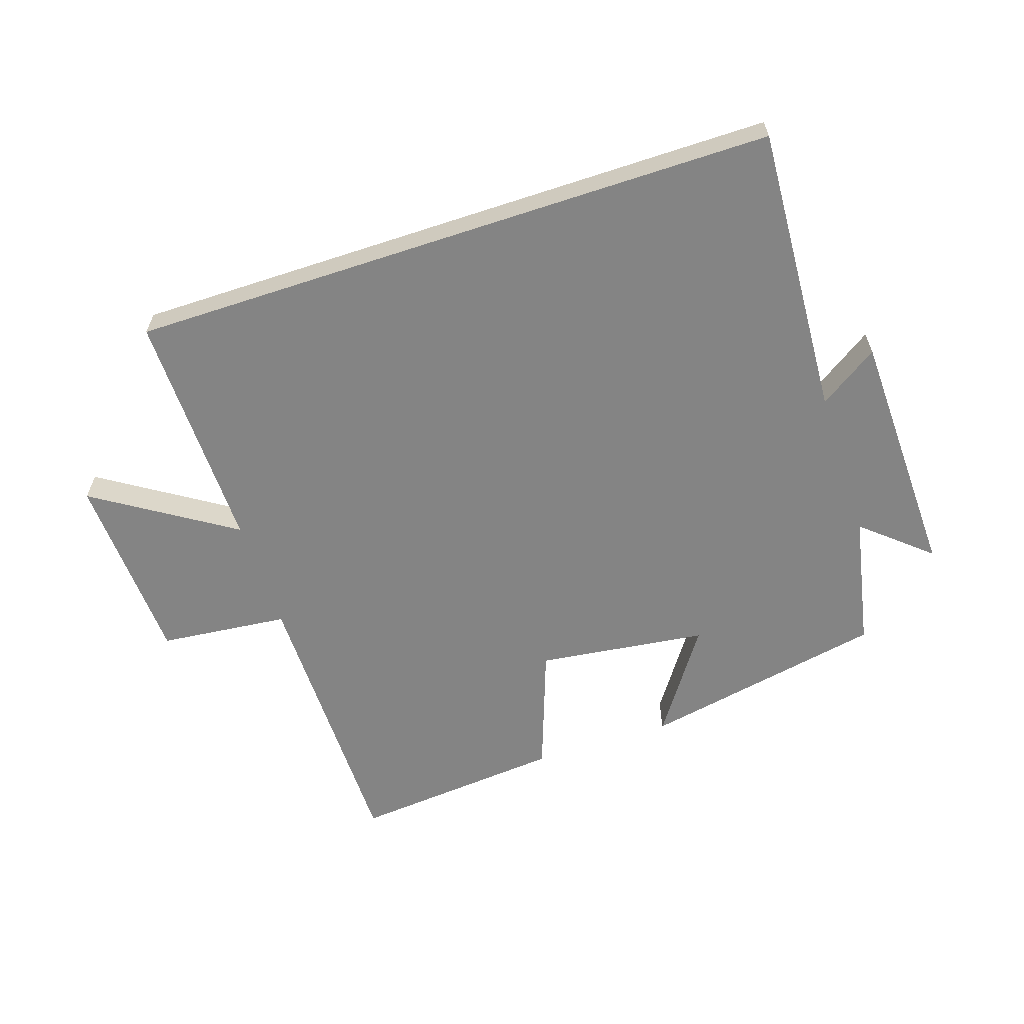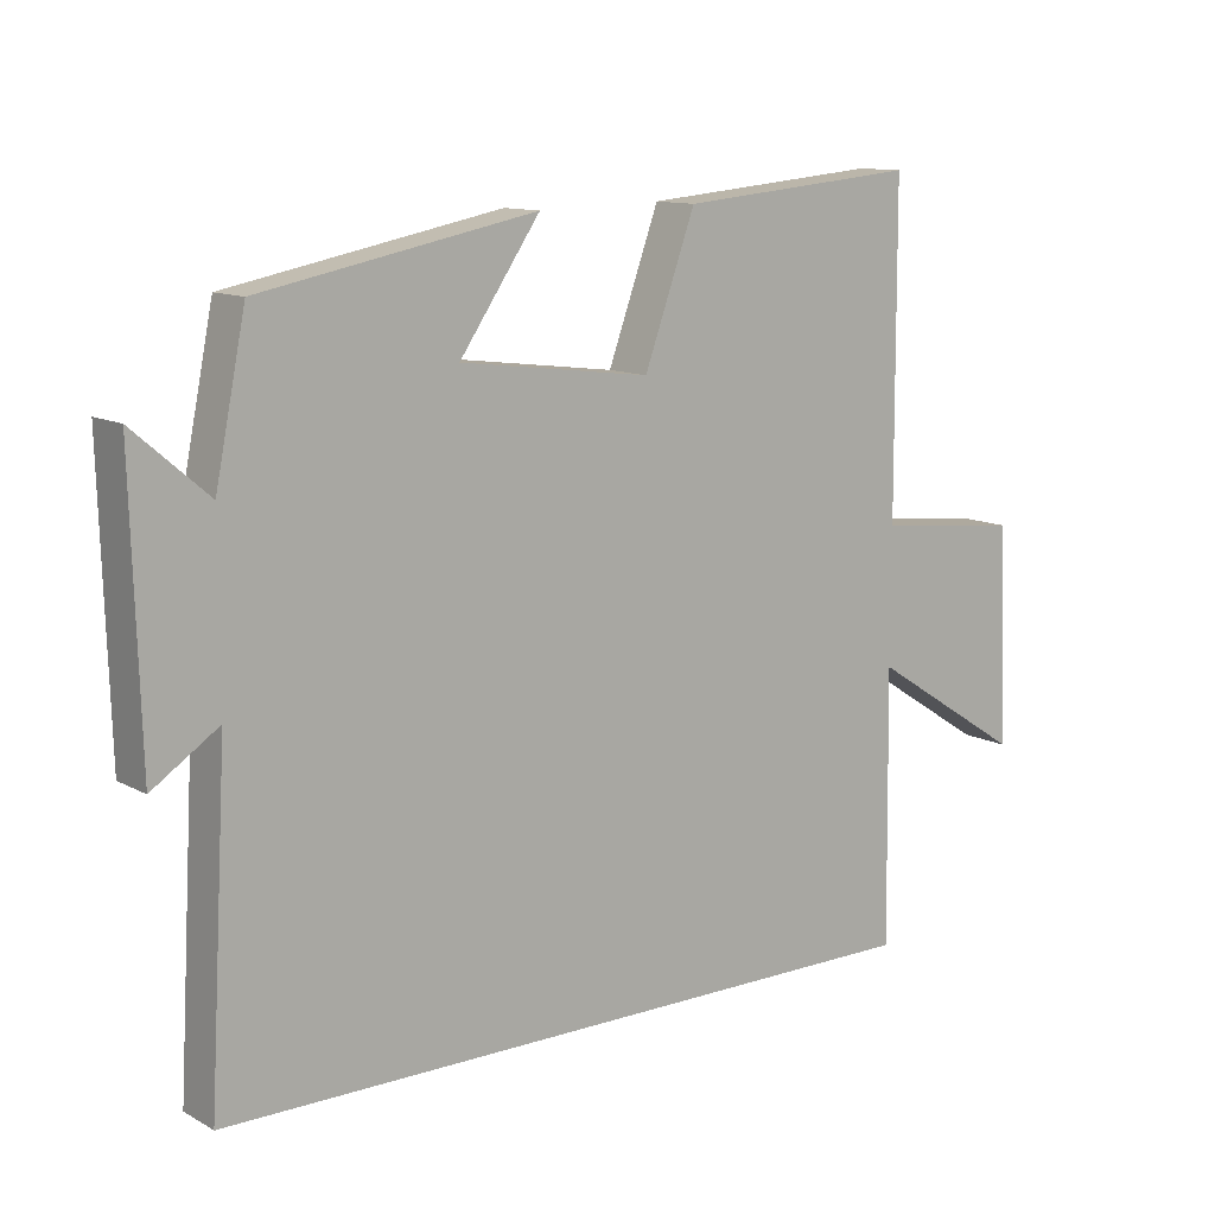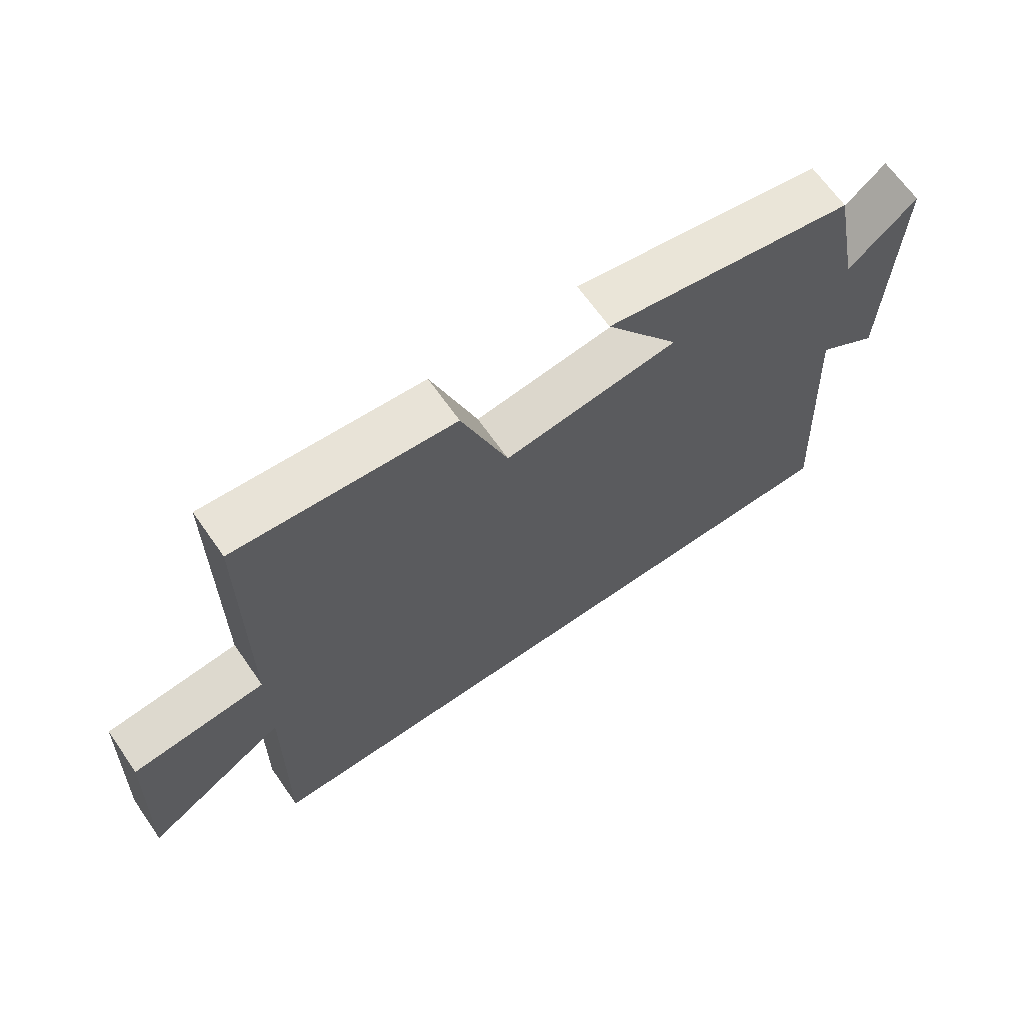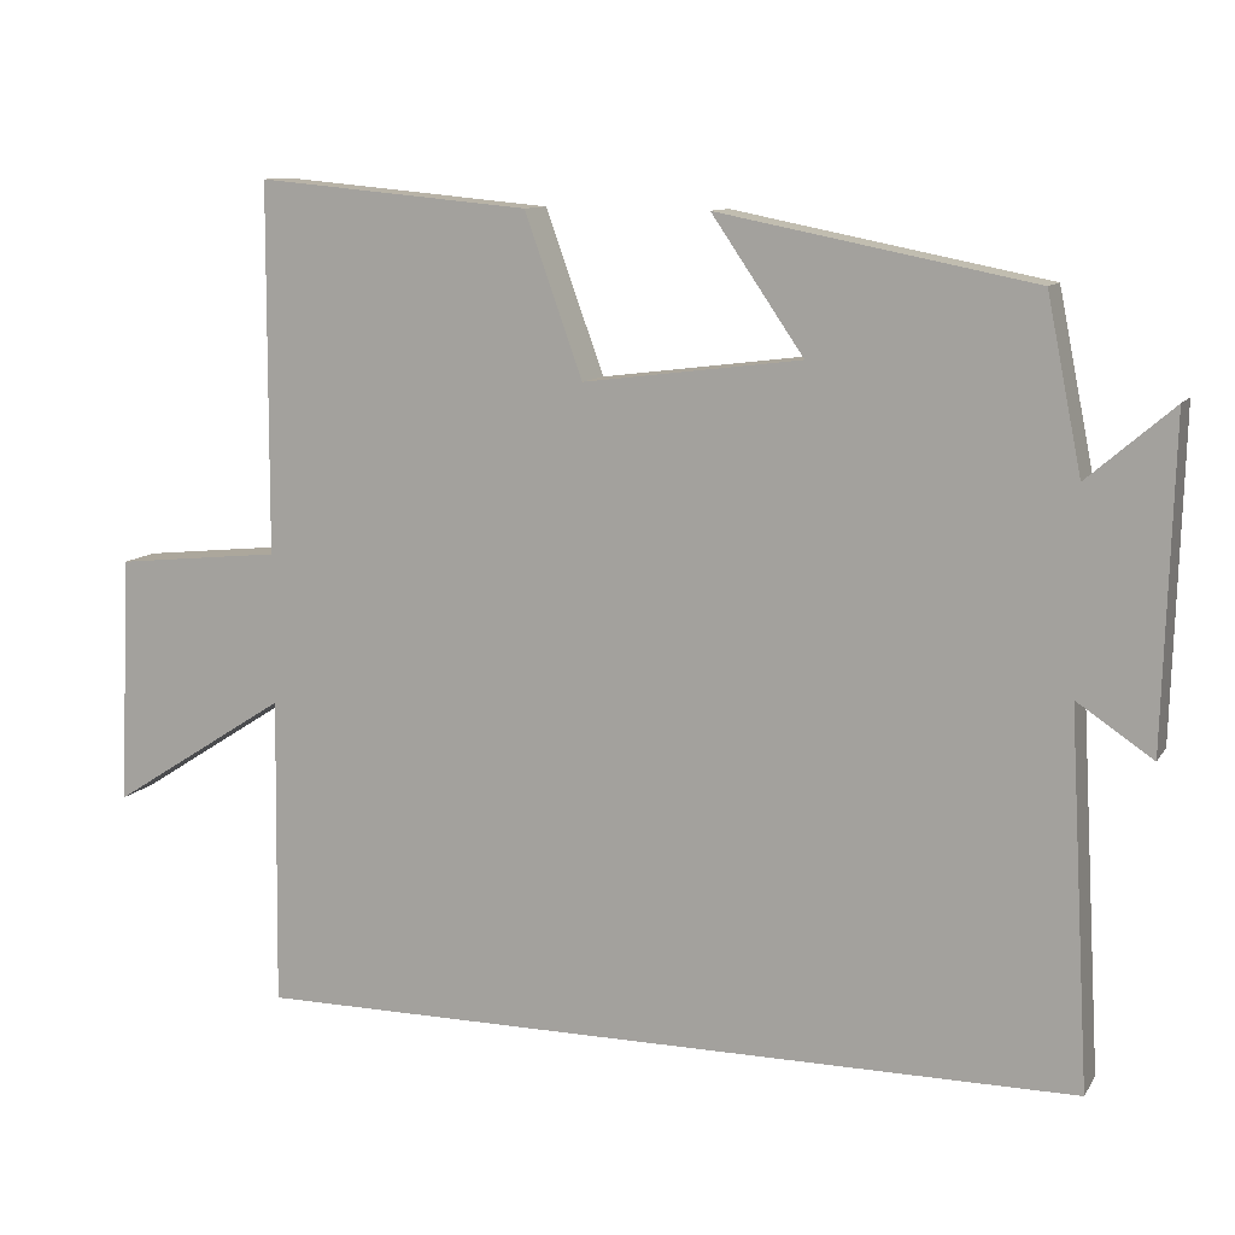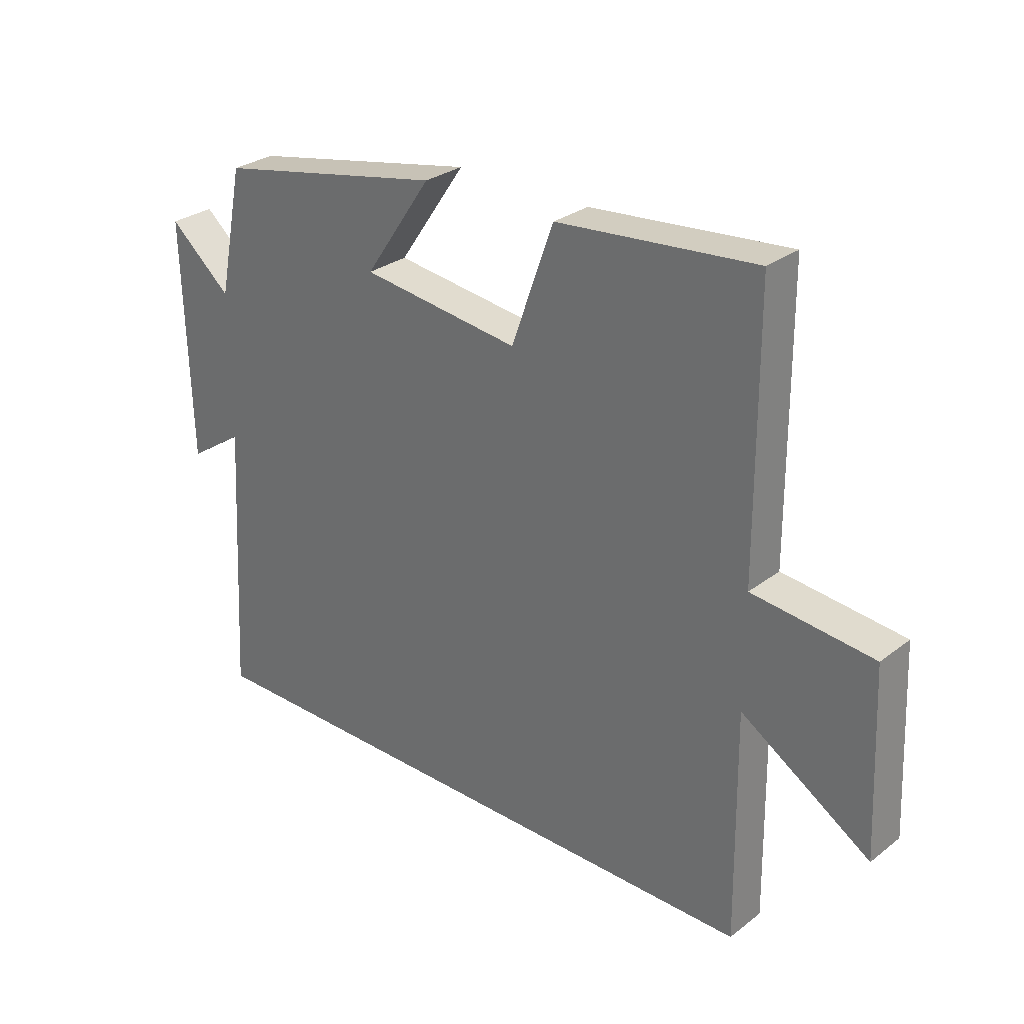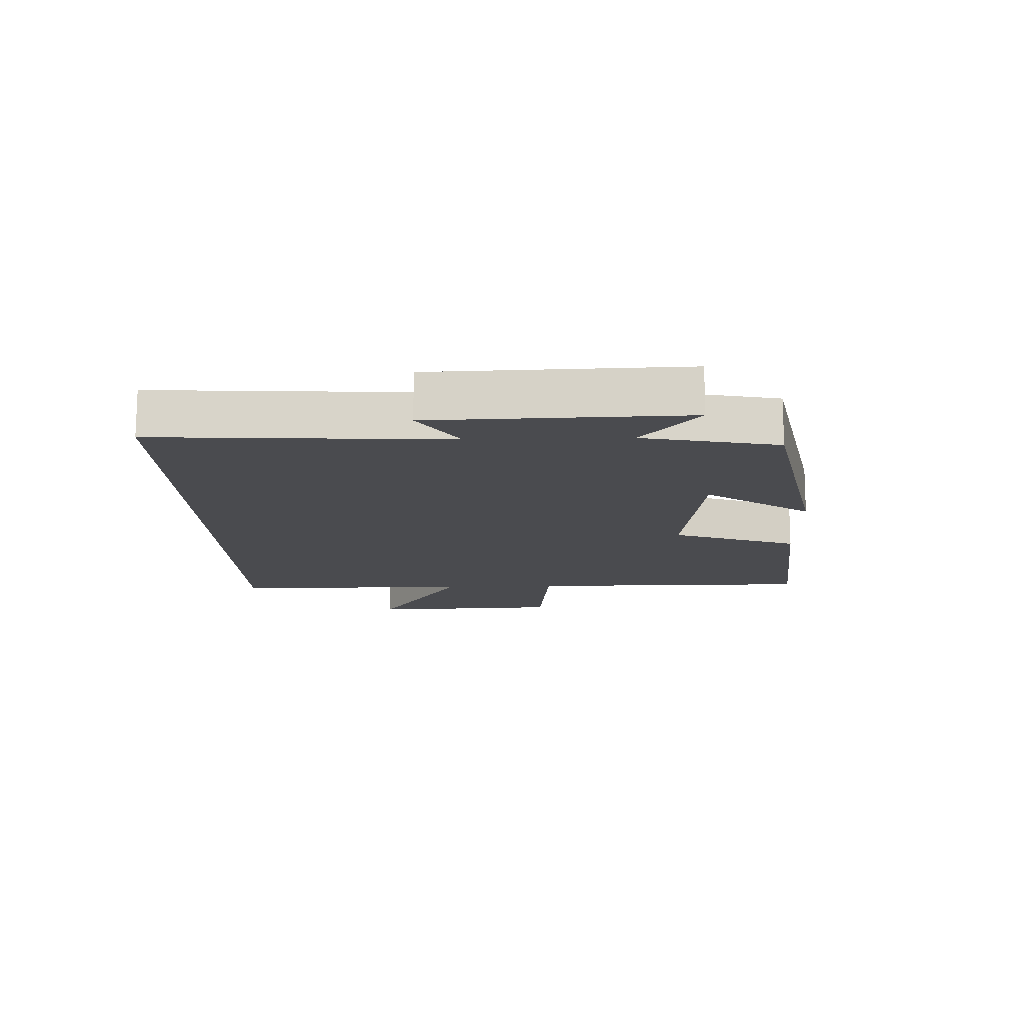
<metadata>
{"format":"obj","ext":"obj","renderer":"f3d","projection":"perspective","resolution":1024,"background":"white","views":[{"elev":-61.3,"azim":-161.7,"up":"+Y"},{"elev":11.7,"azim":-37.9,"up":"+Z"},{"elev":66.5,"azim":145.0,"up":"+Z"},{"elev":10.5,"azim":-159.9,"up":"+Z"},{"elev":28.9,"azim":41.5,"up":"+Z"},{"elev":-14.3,"azim":-88.2,"up":"+Y"}]}
</metadata>
<code>
v -0.457 0.07 0.423
v -0.068 0.07 0.5
v -0.182 0.07 0.334
v 0.088 0.07 0.3
v 0.16 0.07 0.5
v 0.498 0.07 0.531
v 0.5 0.07 0.073
v 0.706 0.07 0.052
v 0.72 0.07 -0.256
v 0.5 0.07 -0.115
v 0.505 0.07 -0.5
v -0.526 0.07 -0.5
v -0.5 0.07 -0.037
v -0.594 0.07 -0.1
v -0.606 0.07 0.3
v -0.5 0.07 0.209
v -0.457 0 0.423
v -0.068 0 0.5
v -0.182 0 0.334
v 0.088 0 0.3
v 0.16 0 0.5
v 0.498 0 0.531
v 0.5 0 0.073
v 0.706 0 0.052
v 0.72 0 -0.256
v 0.5 0 -0.115
v 0.505 0 -0.5
v -0.526 0 -0.5
v -0.5 0 -0.037
v -0.594 0 -0.1
v -0.606 0 0.3
v -0.5 0 0.209
f 13 14 15 16
f 13 16 1 2
f 10 11 12 13
f 7 8 9 10
f 4 5 6 7
f 3 4 7 10
f 13 2 3
f 3 10 13
f 32 31 30 29
f 18 17 32 29
f 29 28 27 26
f 26 25 24 23
f 23 22 21 20
f 26 23 20 19
f 19 18 29
f 29 26 19
f 1 17 18 2
f 2 18 19 3
f 3 19 20 4
f 4 20 21 5
f 5 21 22 6
f 6 22 23 7
f 7 23 24 8
f 8 24 25 9
f 9 25 26 10
f 10 26 27 11
f 11 27 28 12
f 12 28 29 13
f 13 29 30 14
f 14 30 31 15
f 15 31 32 16
f 16 32 17 1

</code>
